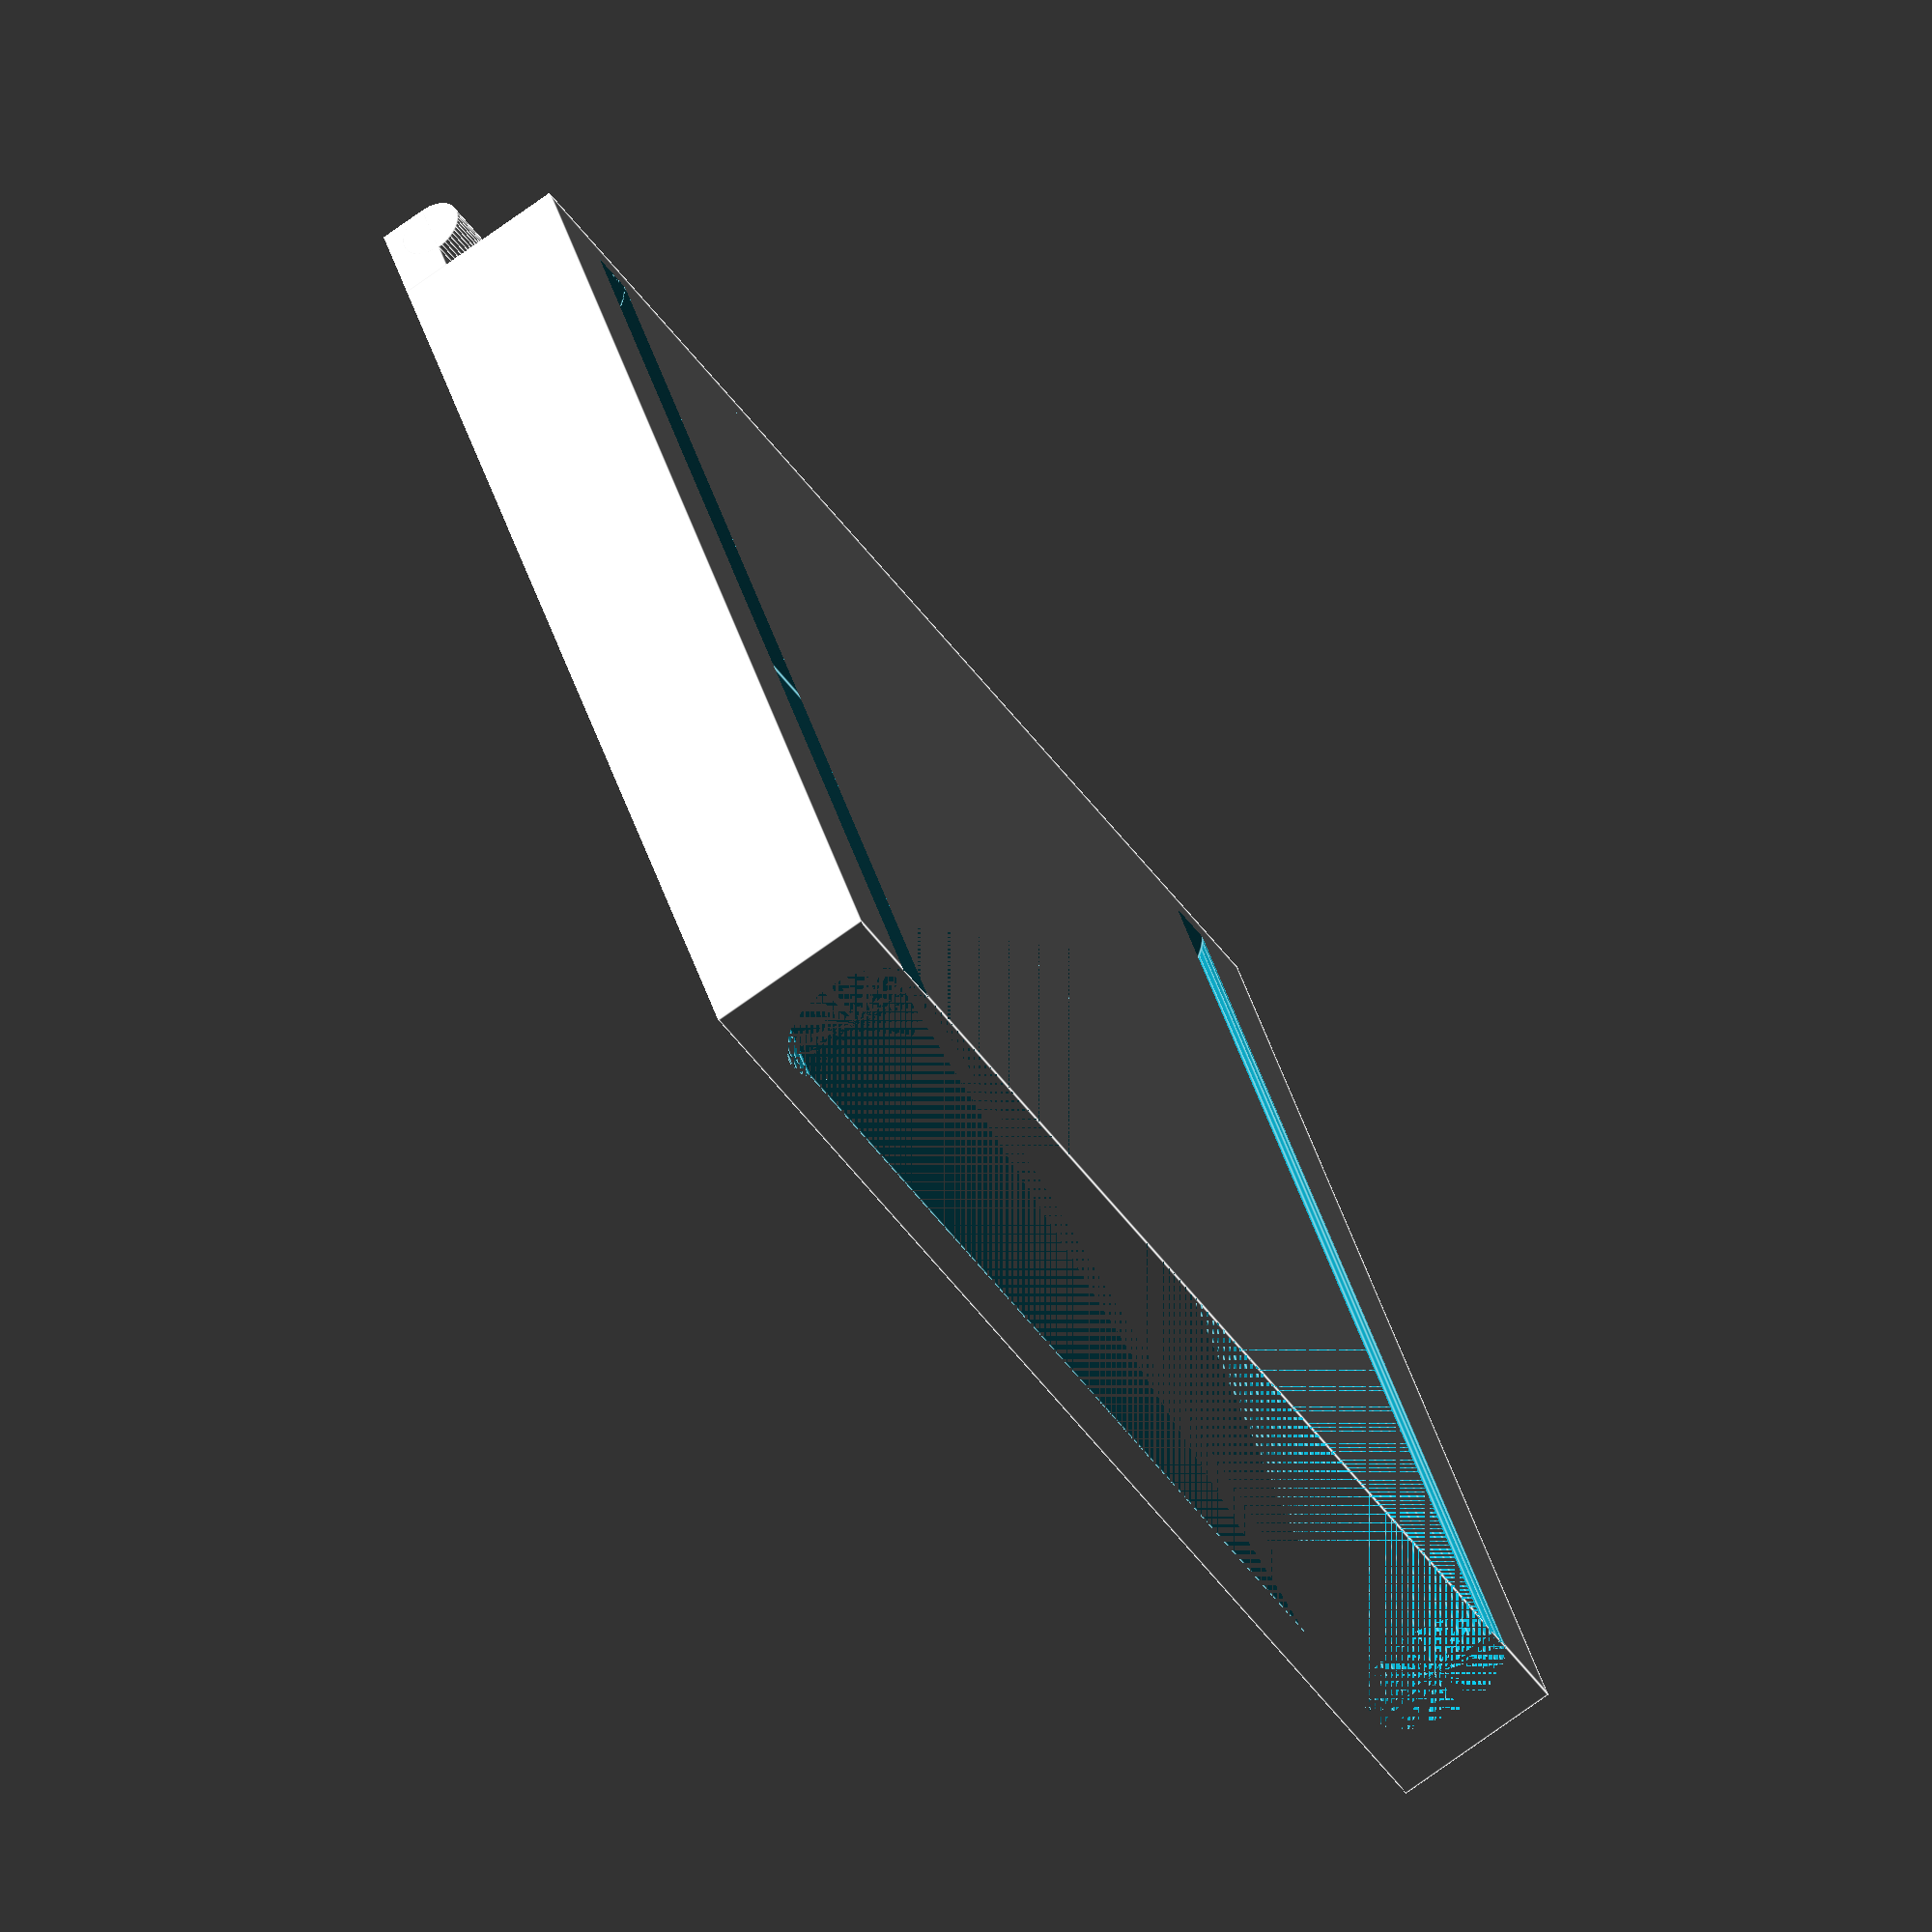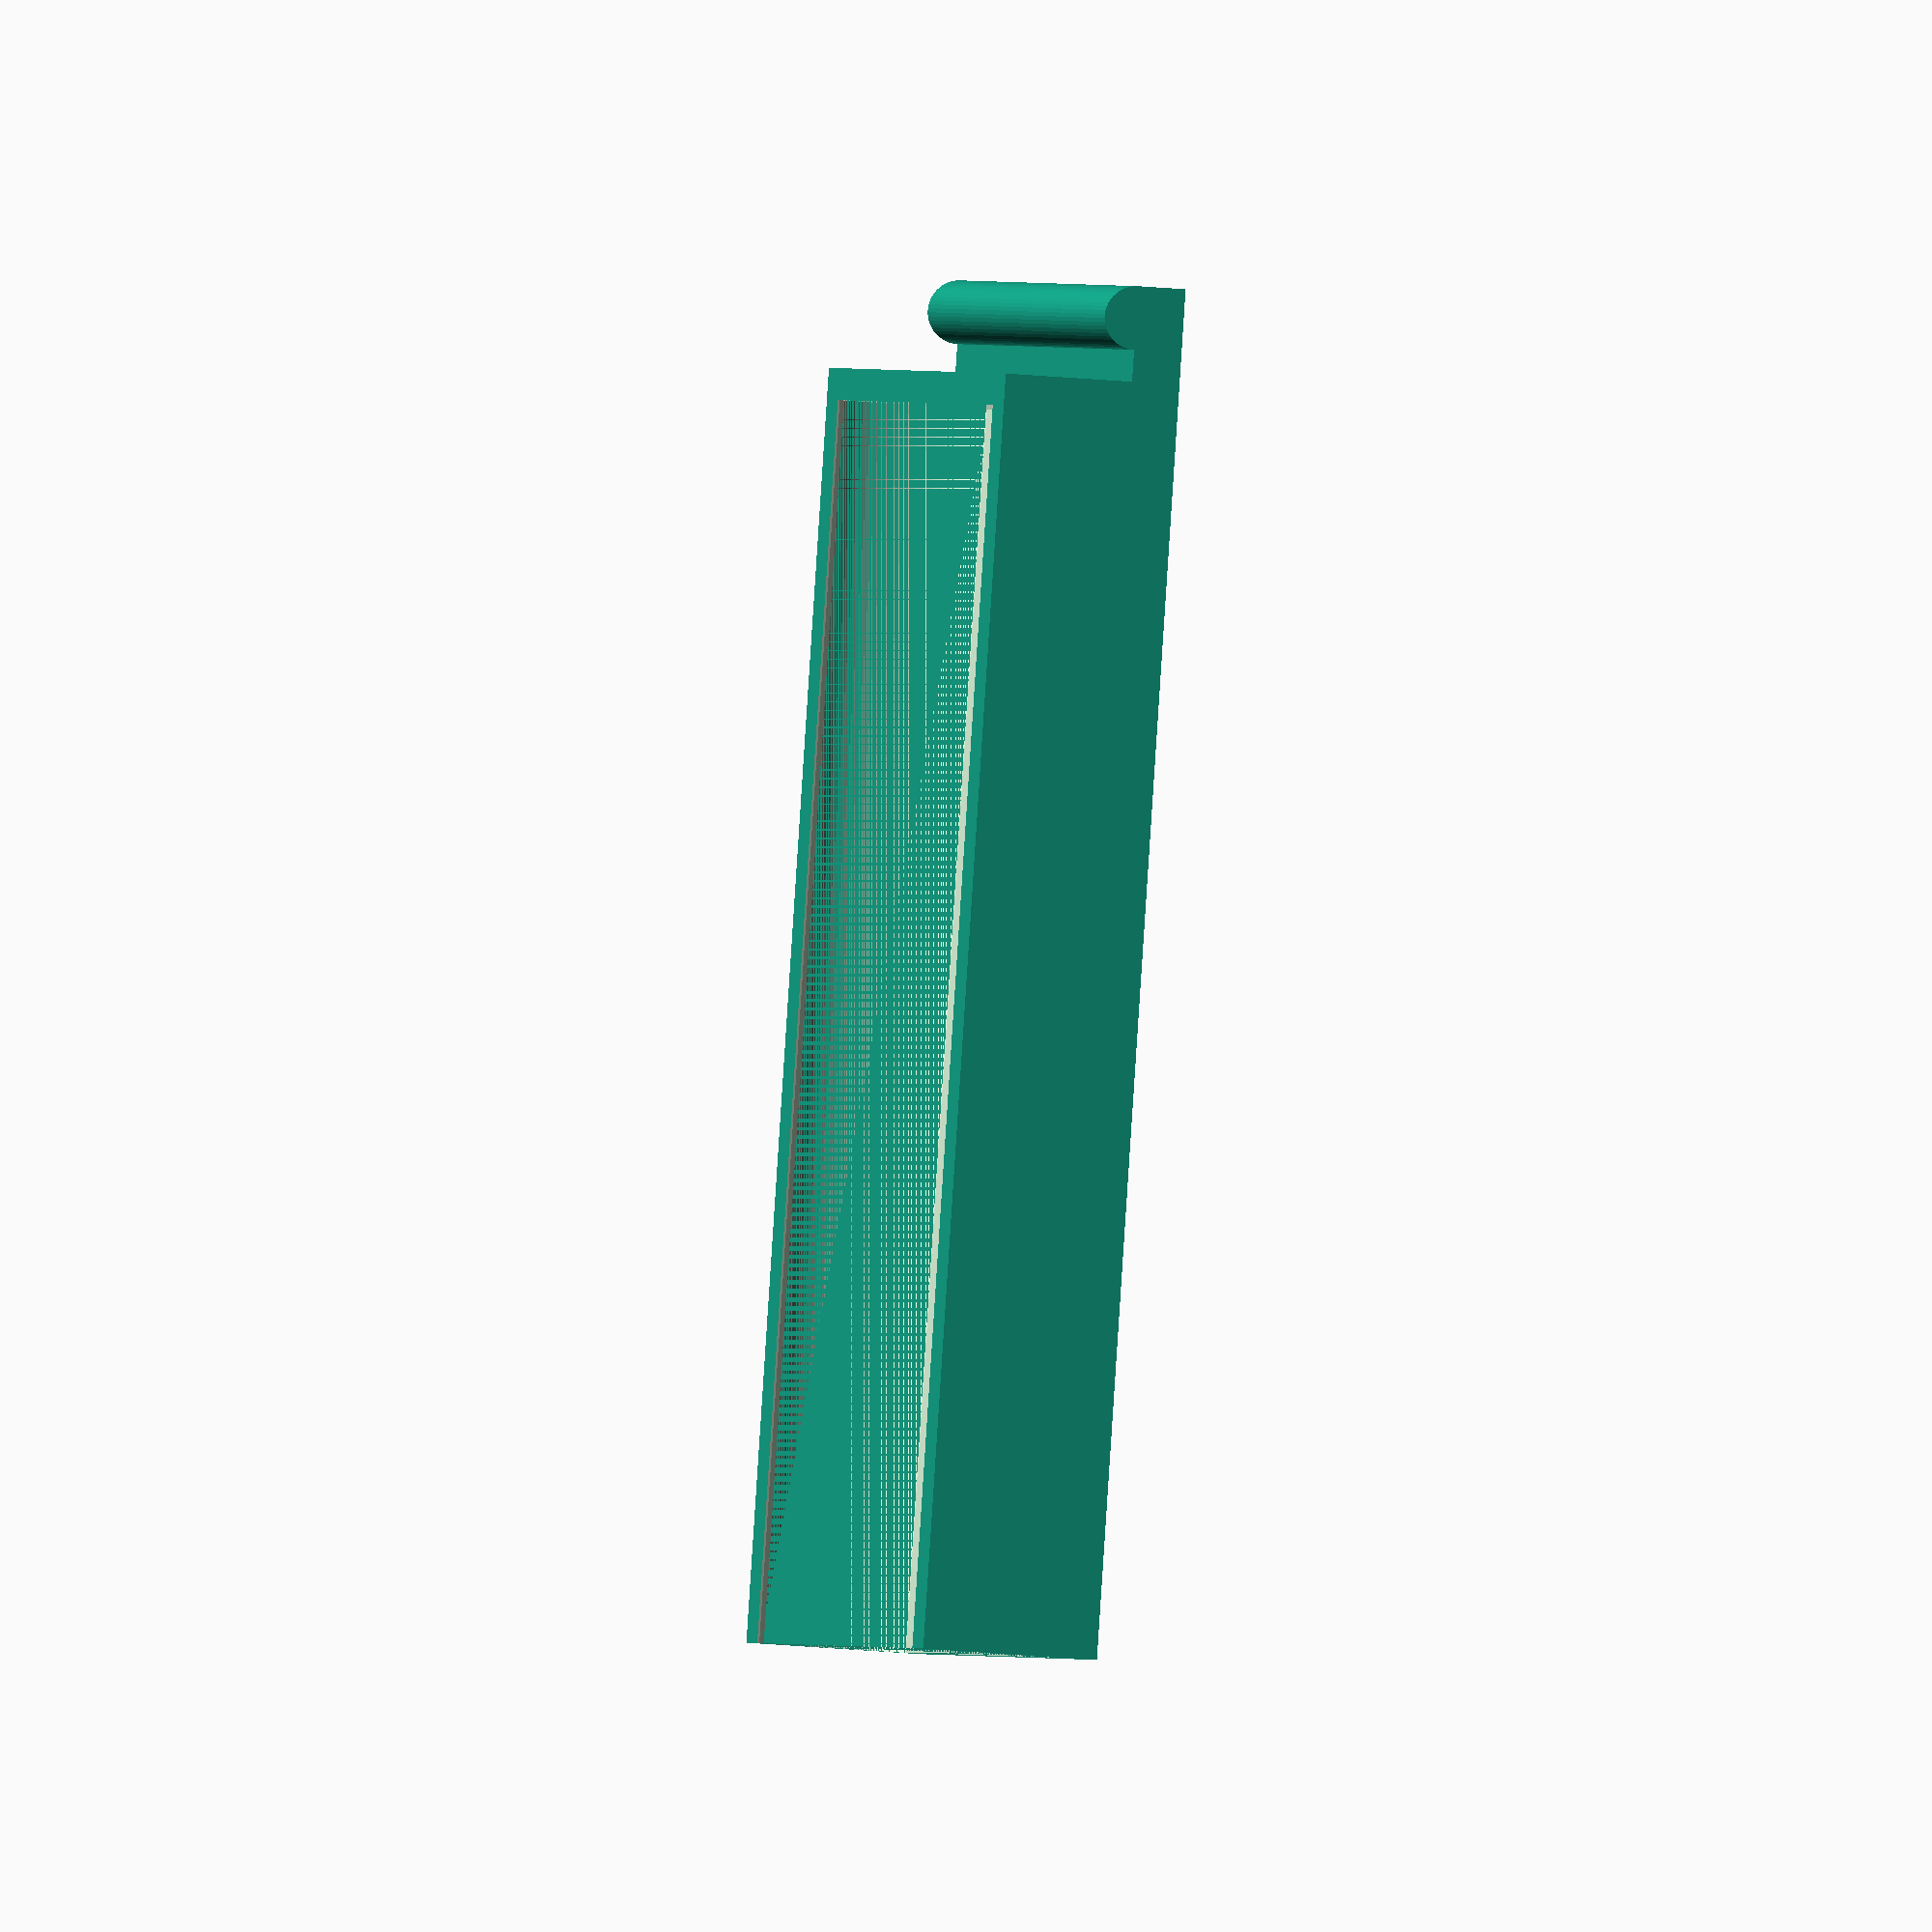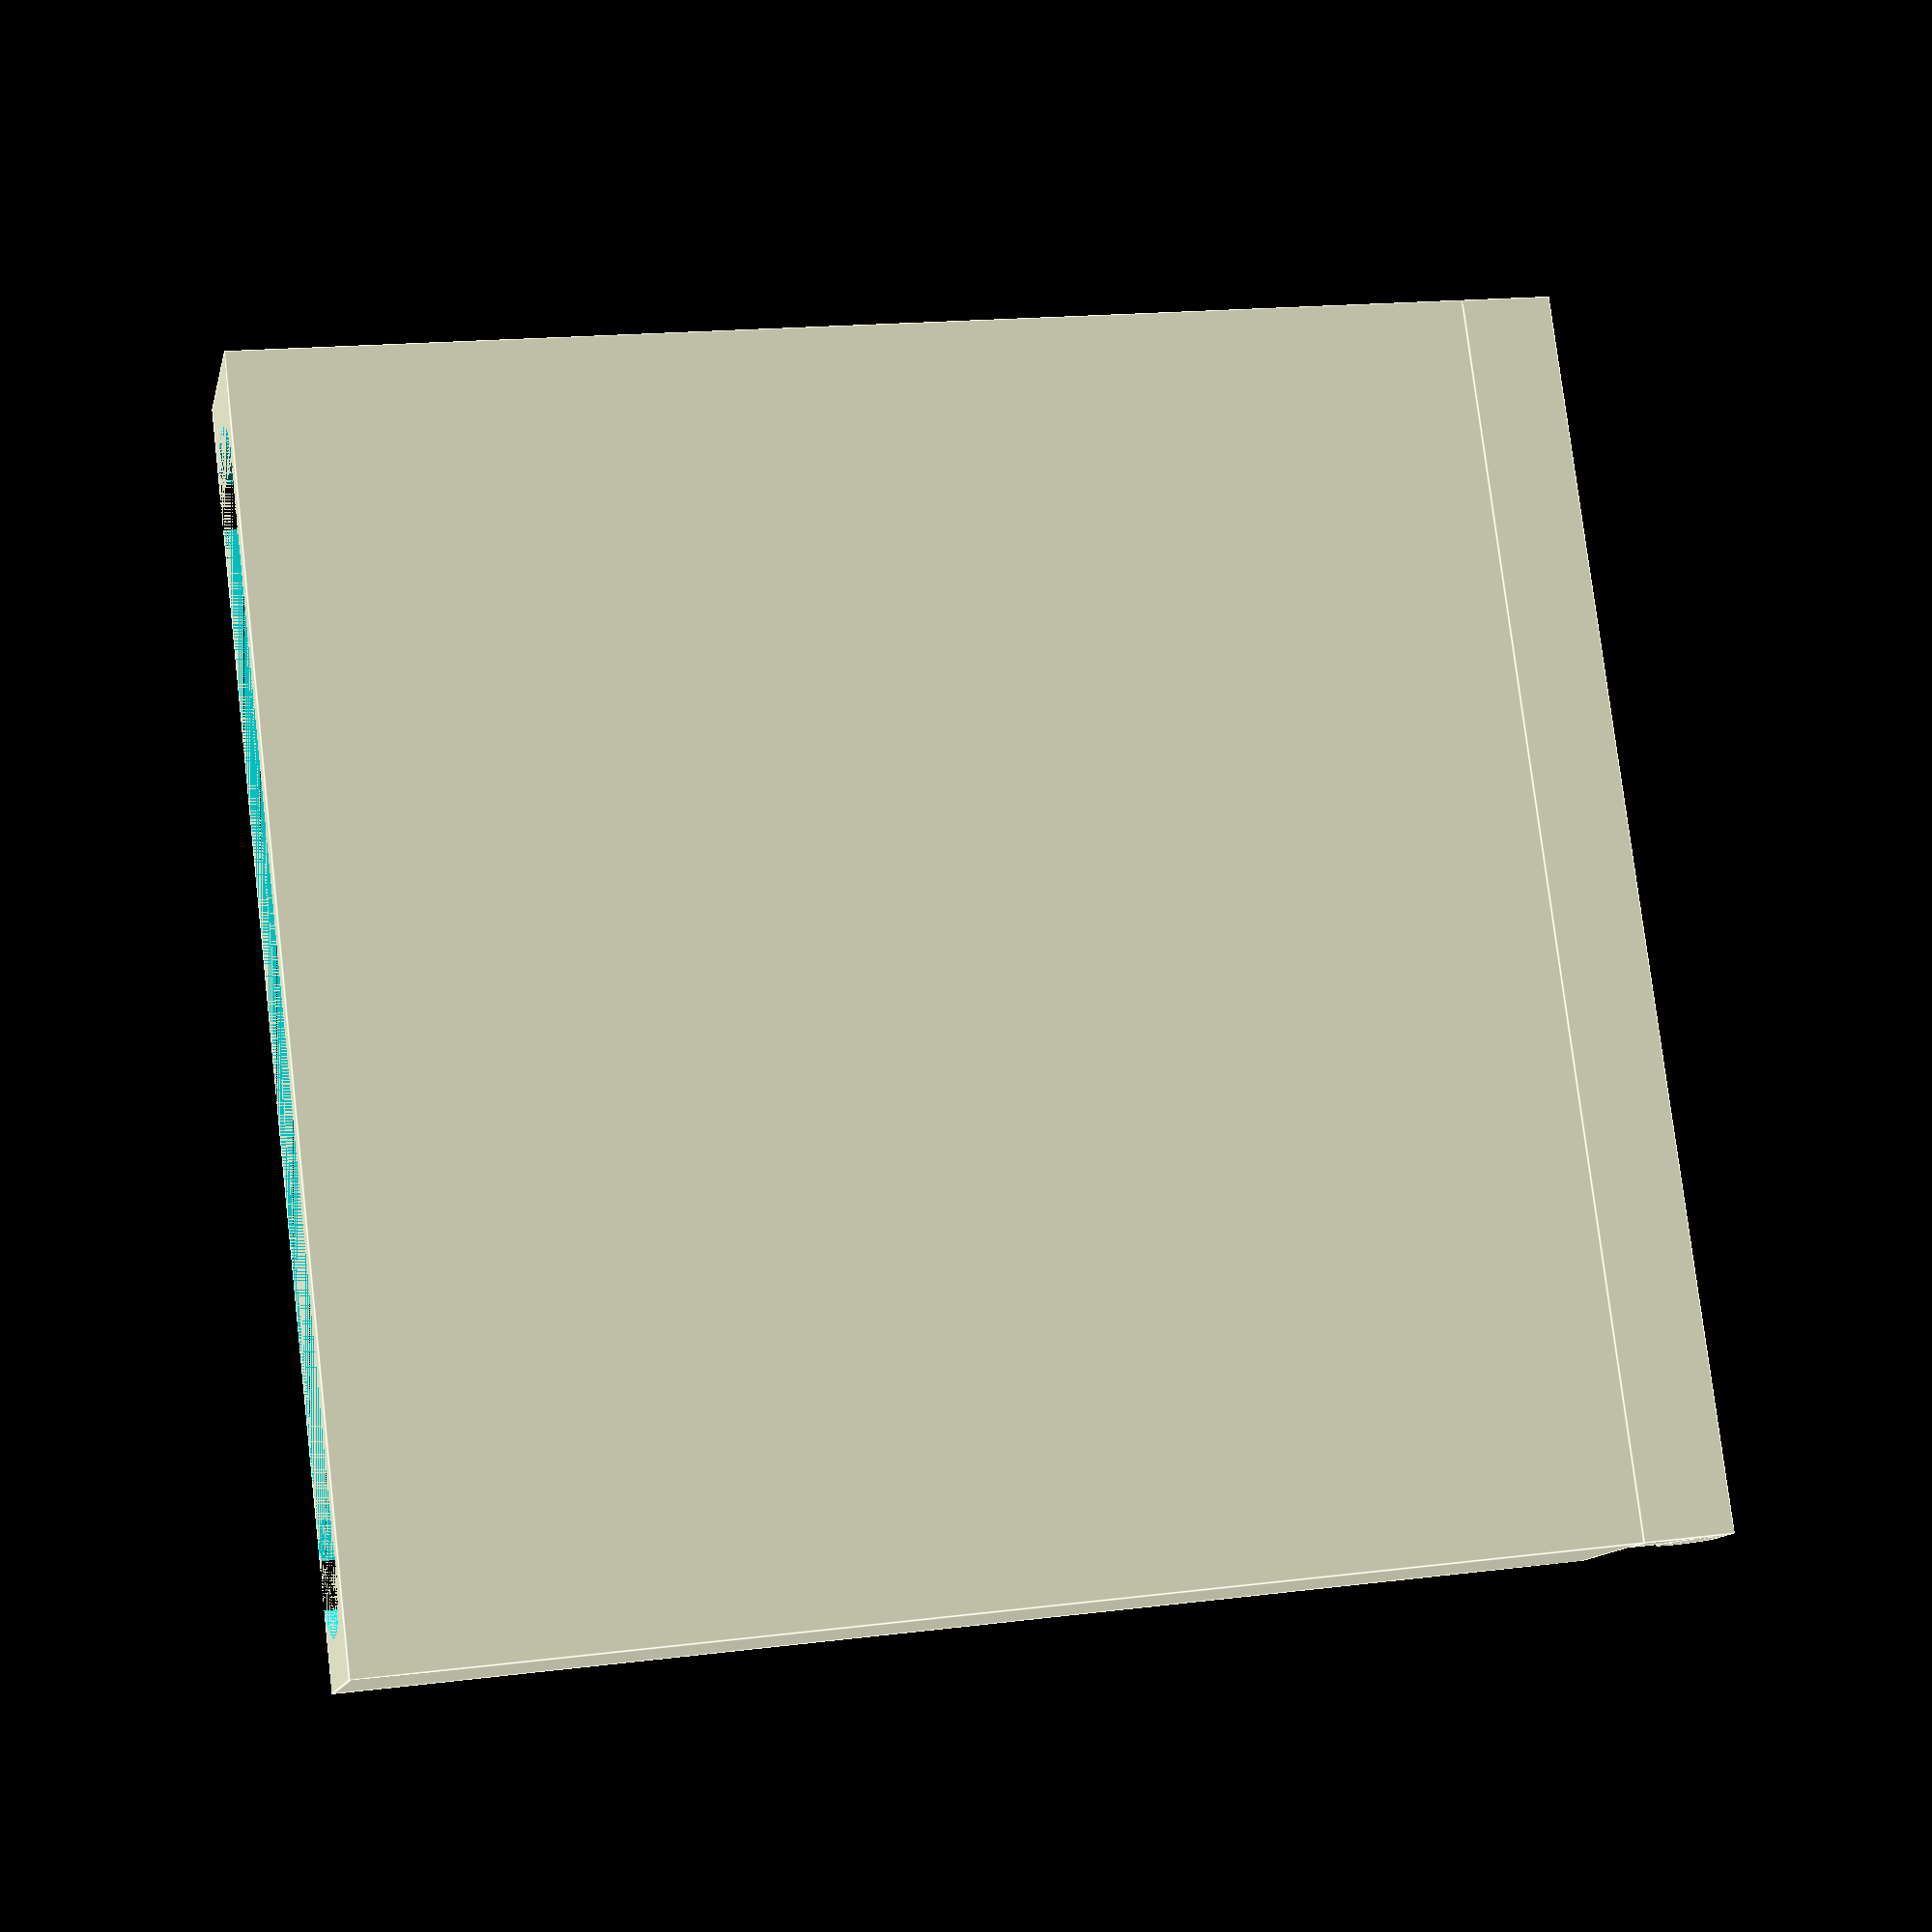
<openscad>
$fn = 50;

holderX = 120;
holderThickness = 10;
holderZ = 20;

phoneHolderX = 80;
phoneYDispl = 68;
phoneY2 = 77; //with case
phoneZ = 9;

phoneHolderWall = 2;

railExtra = 1;
railRad = 2;


module rail()
{
  cube([holderThickness/2+railExtra,phoneY2+phoneHolderWall*2,3]);
  translate([railRad,0,3]) rotate([-90,0,0]) cylinder(r=railRad,h=phoneY2+phoneHolderWall*2);
}

module U()
{
  hull()
  {
    cube([holderThickness,100,holderZ]);
    translate([0,140,holderZ/2]) rotate([0,90,0]) cylinder(r=holderZ/2,h=holderThickness);
  }
}
/* X(); */

module A()
{
  difference()
  {
    union()
    {
      cube([holderX,holderThickness,holderZ]);
        U();
      translate([holderX-holderThickness,0,0])
        U();
    }
    moveRailX = holderX-holderThickness/2-railExtra;
    moveRailScale = 0;//(holderThickness/2+railExtra)*0.05;
    translate([moveRailX-moveRailScale,0,(holderZ-phoneZ-phoneHolderWall)/2])
      scale([1.05,1,1.05]) rail();
  }
}


module CouchPotatoClamp()
{
  A();
  translate([0,0,holderZ*3])
    A();
  translate([20,0,holderZ]) cube([20,holderThickness,holderZ*2]);
  translate([holderX-40,0,holderZ]) cube([20,holderThickness,holderZ*2]);

  translate([0,30,13])
  union()
  {
    rotate([-50,0,0])
    translate([0,0,holderZ/2])
    cube([holderThickness,10,holderZ*4]);
  }
  translate([holderX-holderThickness,30,13])
  union()
  {
    rotate([-50,0,0])
    translate([0,0,holderZ/2])
    cube([holderThickness,10,holderZ*4]);
  }
}
/* A(); */

module phoneHolder()
{
  difference() {
    cube([phoneHolderX,phoneY2+phoneHolderWall*2,phoneZ+phoneHolderWall]);
    translate([phoneHolderWall,phoneHolderWall+(phoneY2-phoneYDispl)/2,phoneHolderWall]) cube([phoneHolderX-phoneHolderWall,phoneYDispl,phoneZ]);

    translate([phoneHolderWall,phoneHolderWall+(phoneY2-phoneYDispl)/2,phoneHolderWall+phoneZ/2]) rotate([0,90,0])
      scale([1.1,0.8,1]) cylinder(r=phoneZ/2,h=phoneHolderX-phoneHolderWall);
    translate([phoneHolderWall,(phoneY2+phoneHolderWall*2)-phoneHolderWall-(phoneY2-phoneYDispl)/2,phoneHolderWall+phoneZ/2]) rotate([0,90,0])
      scale([1.1,0.8,1]) cylinder(r=phoneZ/2,h=phoneHolderX-phoneHolderWall);
  }
  translate([-holderThickness/2-railExtra,0,0]) rail();
}
translate([10.2,10,(holderZ-phoneZ-phoneHolderWall)/2+0.1]) phoneHolder();
/* translate([-holderX,10,0]) CouchPotatoClamp(); */

</openscad>
<views>
elev=254.4 azim=245.4 roll=234.2 proj=o view=edges
elev=205.3 azim=295.3 roll=98.7 proj=o view=solid
elev=12.8 azim=7.0 roll=167.5 proj=p view=edges
</views>
